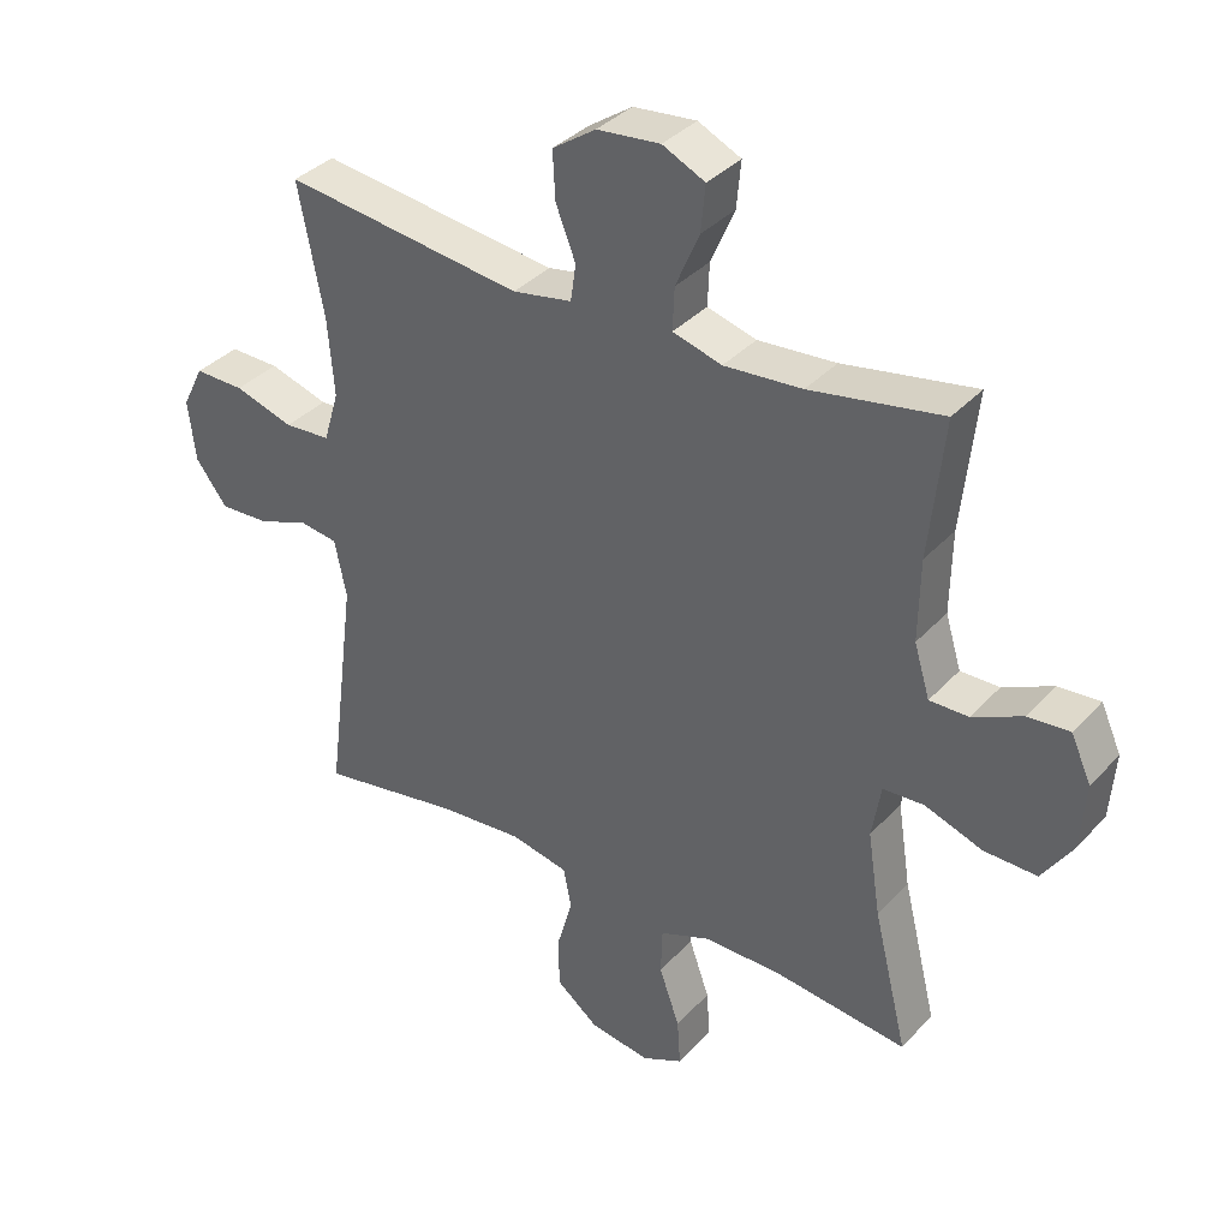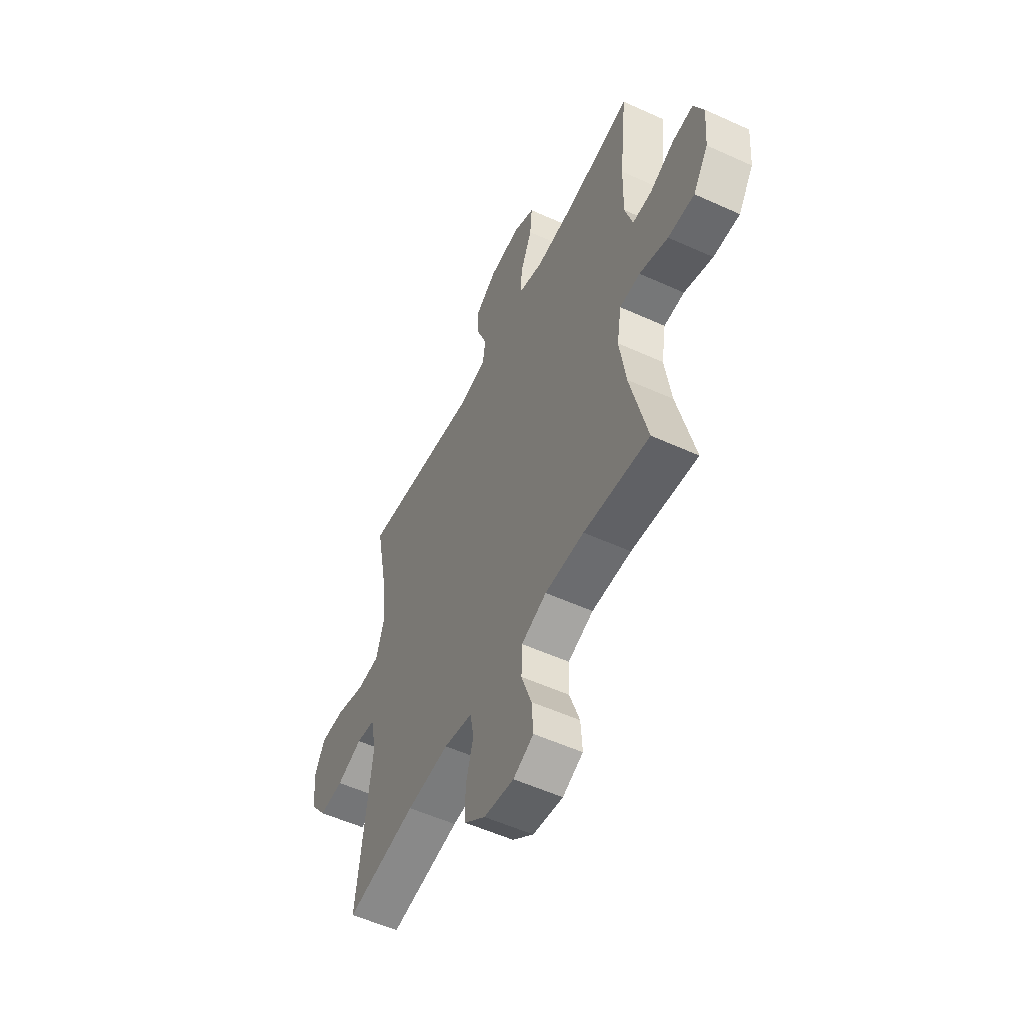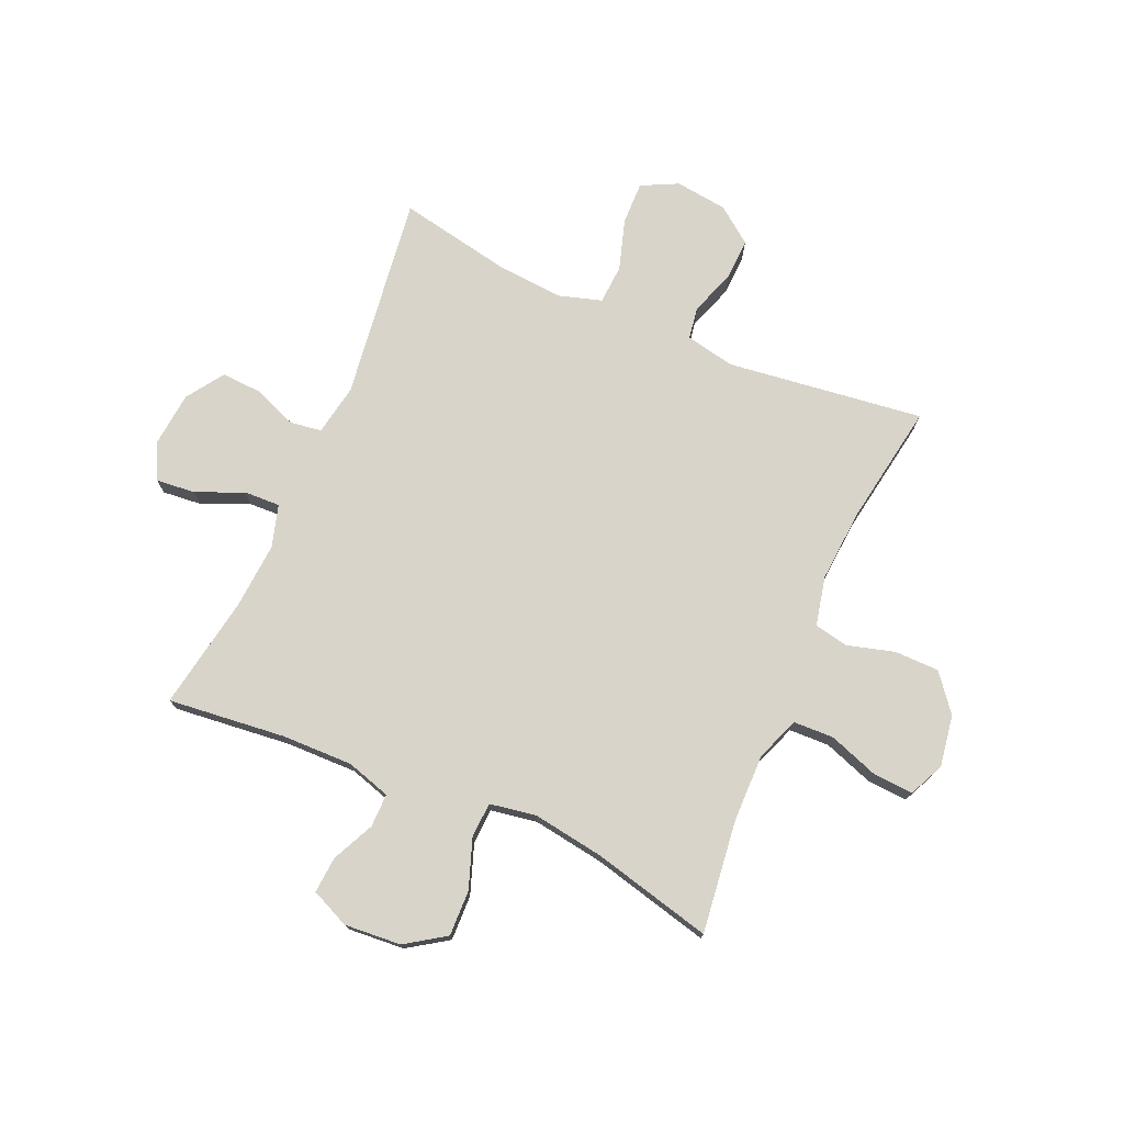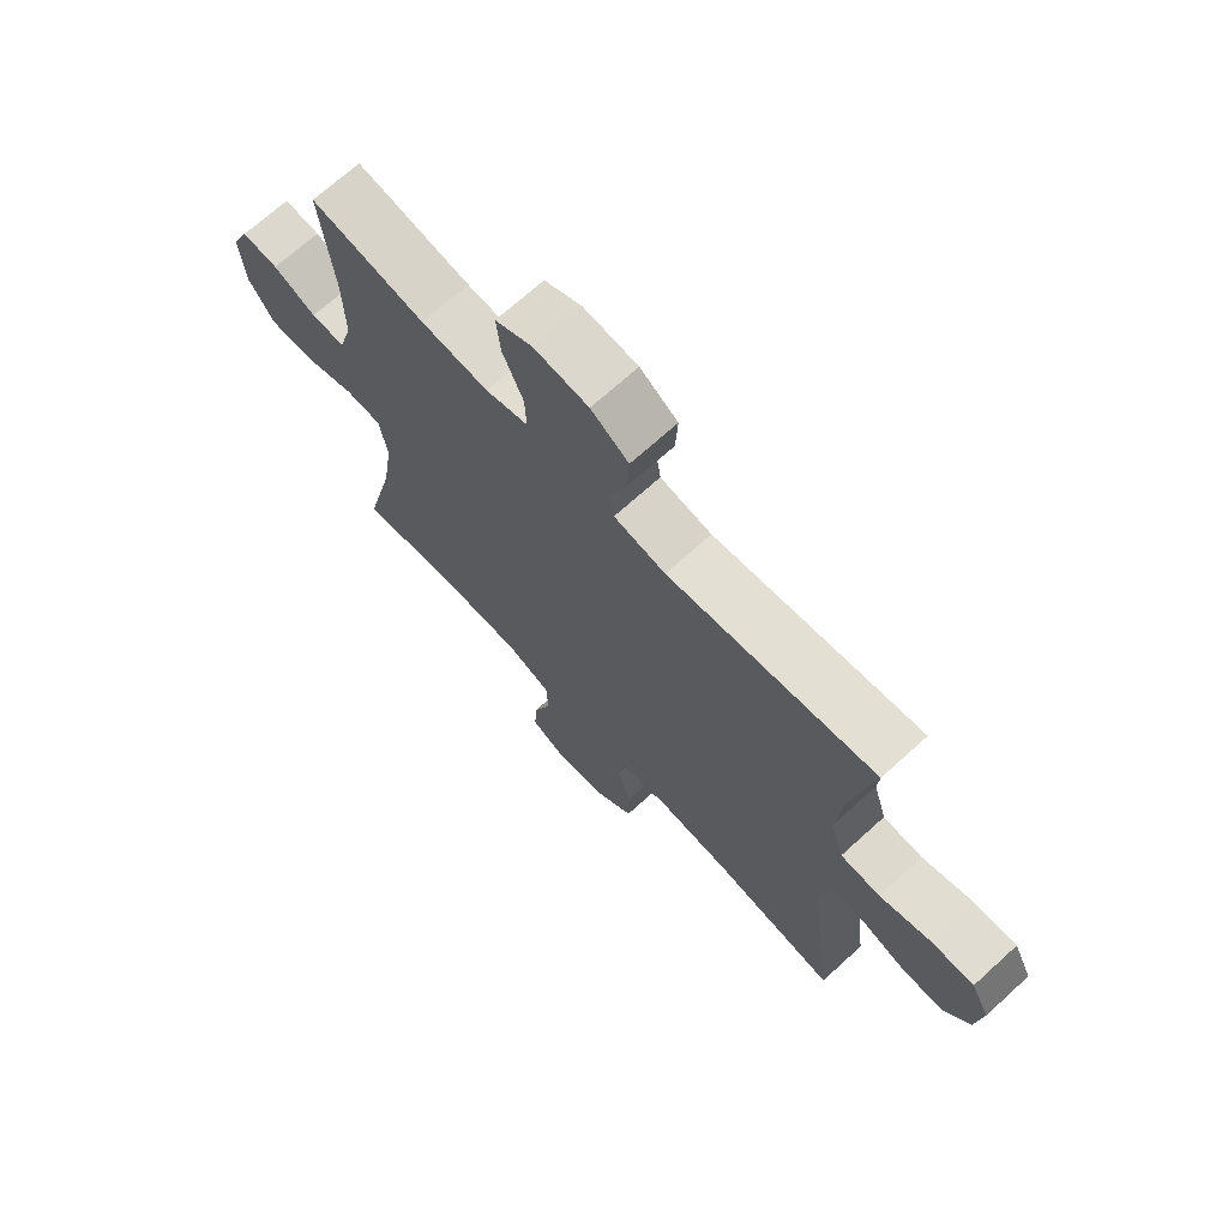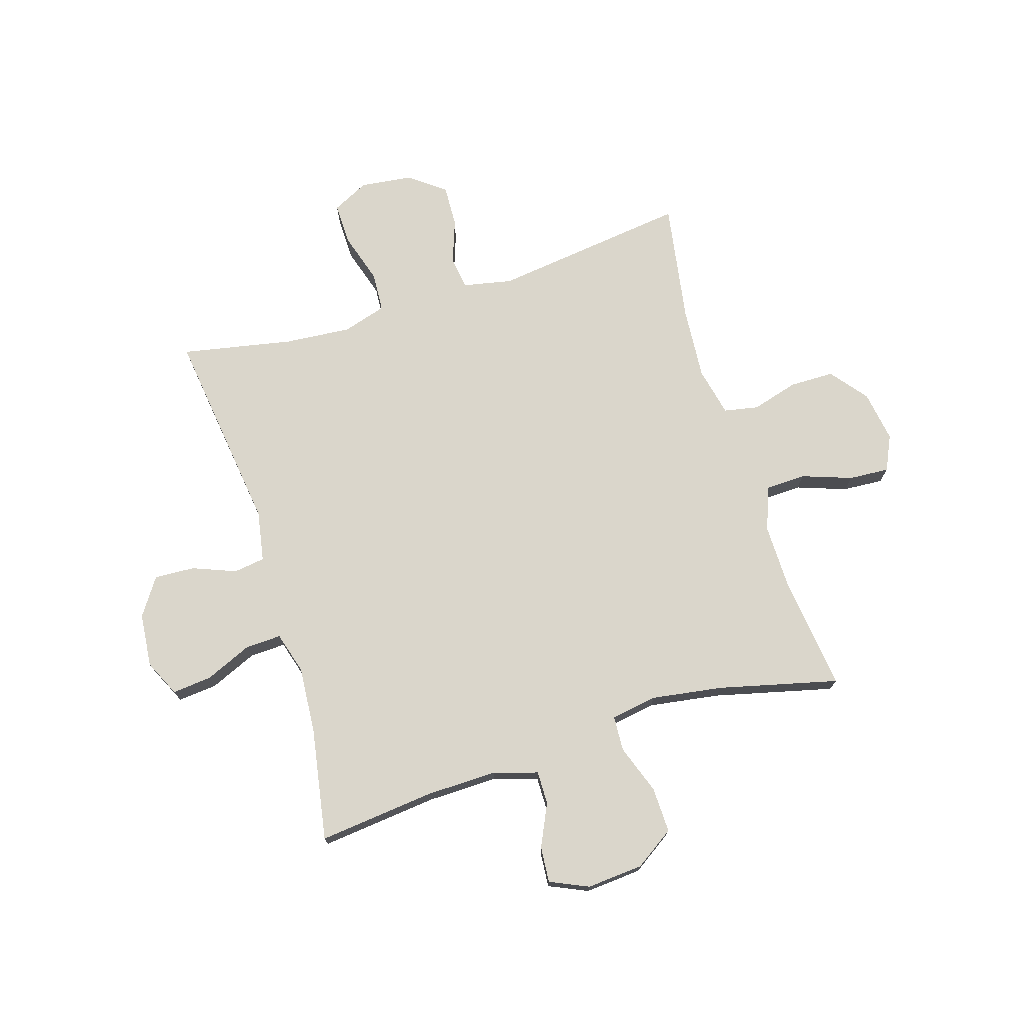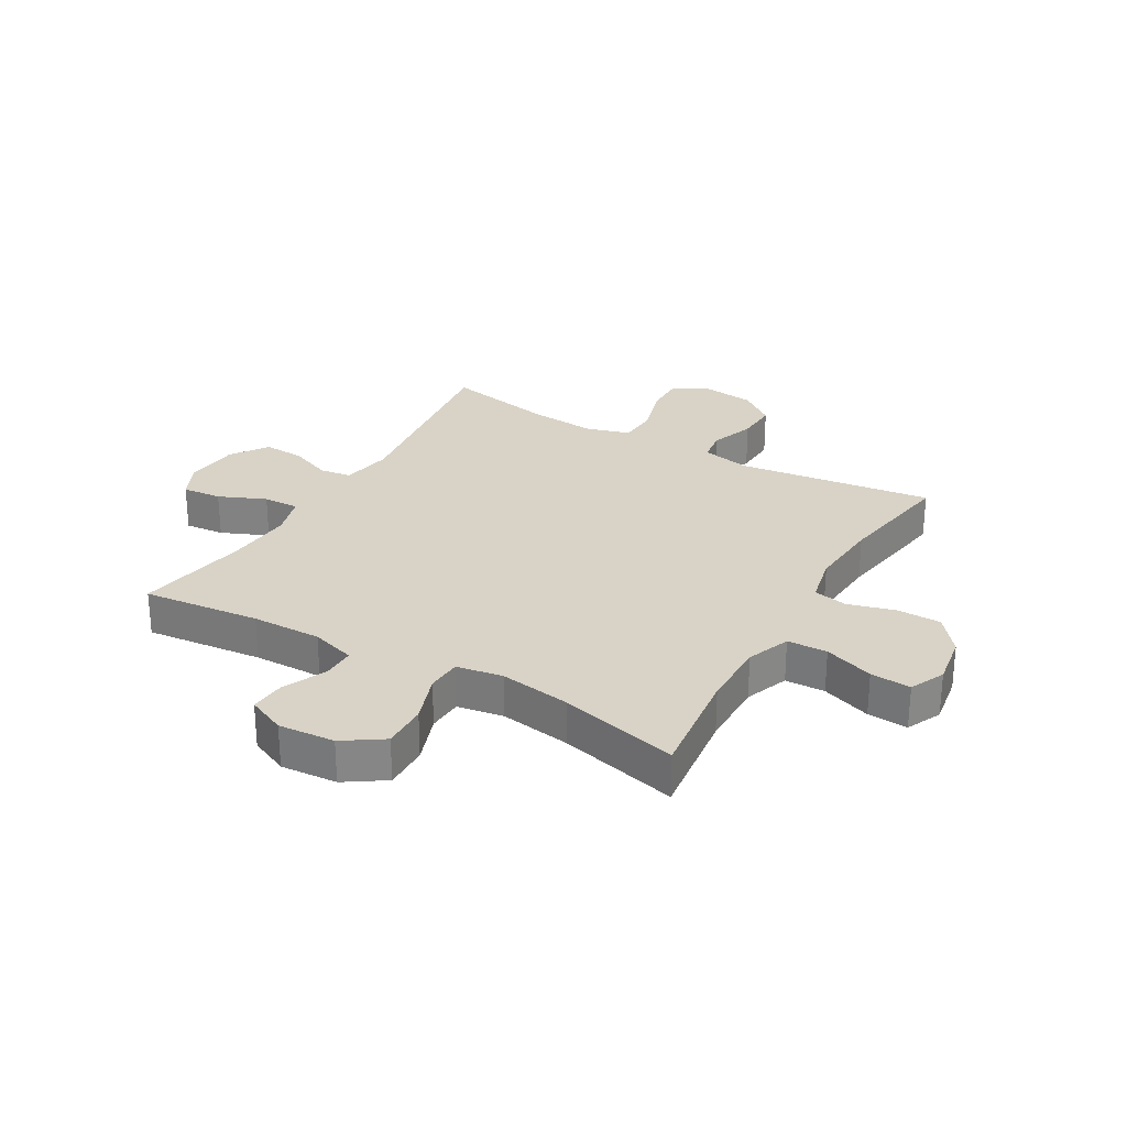
<metadata>
{"format":"obj","ext":"obj","renderer":"f3d","projection":"perspective","resolution":1024,"background":"white","views":[{"elev":35.7,"azim":36.1,"up":"+Z"},{"elev":-54.3,"azim":64.2,"up":"+Z"},{"elev":75.3,"azim":113.6,"up":"+Y"},{"elev":69.8,"azim":-132.3,"up":"+Z"},{"elev":73.8,"azim":72.8,"up":"+Y"},{"elev":28.1,"azim":120.1,"up":"+Y"}]}
</metadata>
<code>
o path4086
v 0.2974 0.0375 0.4687
v 0.1787 0.0375 0.4599
v 0.1042 0.0375 0.4817
v 0.1068 0.0375 0.5458
v 0.1429 0.0375 0.6289
v 0.1496 0.0375 0.6991
v 0.08491 0.0375 0.7302
v -0.01093 0.0375 0.721
v -0.07698 0.0375 0.6762
v -0.0732 0.0375 0.6043
v -0.0431 0.0375 0.5275
v -0.05108 0.0375 0.4719
v -0.1414 0.0375 0.4557
v -0.504 0.0375 0.5036
v -0.4656 0.0375 0.3058
v -0.4558 0.0375 0.1874
v -0.4792 0.0375 0.1101
v -0.5487 0.0375 0.1058
v -0.6387 0.0375 0.1338
v -0.7139 0.0375 0.1353
v -0.746 0.0375 0.07092
v -0.7349 0.0375 -0.02157
v -0.6871 0.0375 -0.08498
v -0.6127 0.0375 -0.08191
v -0.5341 0.0375 -0.05398
v -0.4769 0.0375 -0.06256
v -0.4592 0.0375 -0.1498
v -0.504 0.0375 -0.4981
v -0.2903 0.0375 -0.4629
v -0.161 0.0375 -0.4532
v -0.07356 0.0375 -0.4726
v -0.06184 0.0375 -0.5333
v -0.08526 0.0375 -0.6164
v -0.08456 0.0375 -0.6954
v -0.01977 0.0375 -0.7471
v 0.07191 0.0375 -0.7617
v 0.134 0.0375 -0.7328
v 0.1292 0.0375 -0.6609
v 0.09819 0.0375 -0.5727
v 0.1006 0.0375 -0.5014
v 0.1779 0.0375 -0.4719
v 0.2975 0.0375 -0.4732
v 0.498 0.0375 -0.4981
v 0.4461 0.0375 -0.2858
v 0.4268 0.0375 -0.159
v 0.4408 0.0375 -0.07685
v 0.5031 0.0375 -0.07365
v 0.5908 0.0375 -0.1051
v 0.6715 0.0375 -0.1072
v 0.7182 0.0375 -0.03724
v 0.7261 0.0375 0.06332
v 0.6955 0.0375 0.1318
v 0.6314 0.0375 0.1267
v 0.5564 0.0375 0.09156
v 0.4971 0.0375 0.09099
v 0.4733 0.0375 0.1699
v 0.4755 0.0375 0.2942
v 0.498 0.0375 0.5036
v 0.2974 -0.0375 0.4687
v 0.1787 -0.0375 0.4599
v 0.1042 -0.0375 0.4817
v 0.1068 -0.0375 0.5458
v 0.1429 -0.0375 0.6289
v 0.1496 -0.0375 0.6991
v 0.08491 -0.0375 0.7302
v -0.01093 -0.0375 0.721
v -0.07698 -0.0375 0.6762
v -0.0732 -0.0375 0.6043
v -0.0431 -0.0375 0.5275
v -0.05108 -0.0375 0.4719
v -0.1414 -0.0375 0.4557
v -0.504 -0.0375 0.5036
v -0.4656 -0.0375 0.3058
v -0.4558 -0.0375 0.1874
v -0.4792 -0.0375 0.1101
v -0.5487 -0.0375 0.1058
v -0.6387 -0.0375 0.1338
v -0.7139 -0.0375 0.1353
v -0.746 -0.0375 0.07092
v -0.7349 -0.0375 -0.02157
v -0.6871 -0.0375 -0.08498
v -0.6127 -0.0375 -0.08191
v -0.5341 -0.0375 -0.05398
v -0.4769 -0.0375 -0.06256
v -0.4592 -0.0375 -0.1498
v -0.504 -0.0375 -0.4981
v -0.2903 -0.0375 -0.4629
v -0.161 -0.0375 -0.4532
v -0.07356 -0.0375 -0.4726
v -0.06184 -0.0375 -0.5333
v -0.08526 -0.0375 -0.6164
v -0.08456 -0.0375 -0.6954
v -0.01977 -0.0375 -0.7471
v 0.07191 -0.0375 -0.7617
v 0.134 -0.0375 -0.7328
v 0.1292 -0.0375 -0.6609
v 0.09819 -0.0375 -0.5727
v 0.1006 -0.0375 -0.5014
v 0.1779 -0.0375 -0.4719
v 0.2975 -0.0375 -0.4732
v 0.498 -0.0375 -0.4981
v 0.4461 -0.0375 -0.2858
v 0.4268 -0.0375 -0.159
v 0.4408 -0.0375 -0.07685
v 0.5031 -0.0375 -0.07365
v 0.5908 -0.0375 -0.1051
v 0.6715 -0.0375 -0.1072
v 0.7182 -0.0375 -0.03724
v 0.7261 -0.0375 0.06332
v 0.6955 -0.0375 0.1318
v 0.6314 -0.0375 0.1267
v 0.5564 -0.0375 0.09156
v 0.4971 -0.0375 0.09099
v 0.4733 -0.0375 0.1699
v 0.4755 -0.0375 0.2942
v 0.498 -0.0375 0.5036
v 0.1496 0.0375 0.6991
v 0.1496 0.0375 0.6991
v 0.08491 0.0375 0.7302
v -0.01093 0.0375 0.721
v -0.07698 0.0375 0.6762
v 0.1429 0.0375 0.6289
v -0.0732 0.0375 0.6043
v 0.1068 0.0375 0.5458
v -0.0431 0.0375 0.5275
v 0.1042 0.0375 0.4817
v 0.1042 0.0375 0.4817
v -0.05108 0.0375 0.4719
v -0.05108 0.0375 0.4719
v 0.498 0.0375 0.5036
v 0.498 0.0375 0.5036
v 0.2974 0.0375 0.4687
v 0.1787 0.0375 0.4599
v -0.1414 0.0375 0.4557
v -0.504 0.0375 0.5036
v -0.504 0.0375 0.5036
v -0.4656 0.0375 0.3058
v 0.4755 0.0375 0.2942
v -0.4558 0.0375 0.1874
v 0.4733 0.0375 0.1699
v -0.4792 0.0375 0.1101
v -0.4792 0.0375 0.1101
v 0.4971 0.0375 0.09099
v 0.4971 0.0375 0.09099
v -0.6387 0.0375 0.1338
v -0.7139 0.0375 0.1353
v -0.7139 0.0375 0.1353
v -0.746 0.0375 0.07092
v -0.5487 0.0375 0.1058
v 0.7261 0.0375 0.06332
v 0.6955 0.0375 0.1318
v 0.6955 0.0375 0.1318
v 0.6314 0.0375 0.1267
v 0.5564 0.0375 0.09156
v -0.7349 0.0375 -0.02157
v 0.7182 0.0375 -0.03724
v -0.6871 0.0375 -0.08498
v 0.6715 0.0375 -0.1072
v -0.5341 0.0375 -0.05398
v -0.4769 0.0375 -0.06256
v -0.4769 0.0375 -0.06256
v -0.6127 0.0375 -0.08191
v 0.4408 0.0375 -0.07685
v 0.4408 0.0375 -0.07685
v 0.5031 0.0375 -0.07365
v -0.4592 0.0375 -0.1498
v 0.5908 0.0375 -0.1051
v 0.4268 0.0375 -0.159
v 0.4461 0.0375 -0.2858
v 0.498 0.0375 -0.4981
v 0.498 0.0375 -0.4981
v 0.1779 0.0375 -0.4719
v 0.2975 0.0375 -0.4732
v -0.161 0.0375 -0.4532
v -0.07356 0.0375 -0.4726
v -0.07356 0.0375 -0.4726
v -0.2903 0.0375 -0.4629
v 0.1006 0.0375 -0.5014
v 0.1006 0.0375 -0.5014
v -0.06184 0.0375 -0.5333
v -0.504 0.0375 -0.4981
v -0.504 0.0375 -0.4981
v 0.09819 0.0375 -0.5727
v -0.08526 0.0375 -0.6164
v 0.1292 0.0375 -0.6609
v -0.08456 0.0375 -0.6954
v 0.134 0.0375 -0.7328
v 0.134 0.0375 -0.7328
v -0.01977 0.0375 -0.7471
v 0.07191 0.0375 -0.7617
v 0.1496 -0.0375 0.6991
v 0.1496 -0.0375 0.6991
v 0.08491 -0.0375 0.7302
v -0.01093 -0.0375 0.721
v -0.07698 -0.0375 0.6762
v 0.1429 -0.0375 0.6289
v -0.0732 -0.0375 0.6043
v 0.1068 -0.0375 0.5458
v -0.0431 -0.0375 0.5275
v 0.1042 -0.0375 0.4817
v 0.1042 -0.0375 0.4817
v -0.05108 -0.0375 0.4719
v -0.05108 -0.0375 0.4719
v 0.498 -0.0375 0.5036
v 0.498 -0.0375 0.5036
v 0.2974 -0.0375 0.4687
v 0.1787 -0.0375 0.4599
v -0.1414 -0.0375 0.4557
v -0.504 -0.0375 0.5036
v -0.504 -0.0375 0.5036
v -0.4656 -0.0375 0.3058
v 0.4755 -0.0375 0.2942
v -0.4558 -0.0375 0.1874
v 0.4733 -0.0375 0.1699
v -0.4792 -0.0375 0.1101
v -0.4792 -0.0375 0.1101
v 0.4971 -0.0375 0.09099
v 0.4971 -0.0375 0.09099
v -0.6387 -0.0375 0.1338
v -0.7139 -0.0375 0.1353
v -0.7139 -0.0375 0.1353
v -0.746 -0.0375 0.07092
v -0.5487 -0.0375 0.1058
v 0.7261 -0.0375 0.06332
v 0.6955 -0.0375 0.1318
v 0.6955 -0.0375 0.1318
v 0.6314 -0.0375 0.1267
v 0.5564 -0.0375 0.09156
v -0.7349 -0.0375 -0.02157
v 0.7182 -0.0375 -0.03724
v -0.6871 -0.0375 -0.08498
v 0.6715 -0.0375 -0.1072
v -0.5341 -0.0375 -0.05398
v -0.4769 -0.0375 -0.06256
v -0.4769 -0.0375 -0.06256
v -0.6127 -0.0375 -0.08191
v 0.4408 -0.0375 -0.07685
v 0.4408 -0.0375 -0.07685
v 0.5031 -0.0375 -0.07365
v -0.4592 -0.0375 -0.1498
v 0.5908 -0.0375 -0.1051
v 0.4268 -0.0375 -0.159
v 0.4461 -0.0375 -0.2858
v 0.498 -0.0375 -0.4981
v 0.498 -0.0375 -0.4981
v 0.1779 -0.0375 -0.4719
v 0.2975 -0.0375 -0.4732
v -0.161 -0.0375 -0.4532
v -0.07356 -0.0375 -0.4726
v -0.07356 -0.0375 -0.4726
v -0.2903 -0.0375 -0.4629
v 0.1006 -0.0375 -0.5014
v 0.1006 -0.0375 -0.5014
v -0.06184 -0.0375 -0.5333
v -0.504 -0.0375 -0.4981
v -0.504 -0.0375 -0.4981
v 0.09819 -0.0375 -0.5727
v -0.08526 -0.0375 -0.6164
v 0.1292 -0.0375 -0.6609
v -0.08456 -0.0375 -0.6954
v 0.134 -0.0375 -0.7328
v 0.134 -0.0375 -0.7328
v -0.01977 -0.0375 -0.7471
v 0.07191 -0.0375 -0.7617
f 240 248 234
f 264 259 263
f 261 259 264
f 193 196 191
f 219 222 229
f 212 207 214
f 199 198 197
f 234 237 208
f 202 200 199
f 260 263 258
f 242 246 243
f 237 214 207
f 217 239 228
f 249 237 234
f 230 228 241
f 197 194 195
f 243 247 244
f 198 196 194
f 202 207 200
f 246 249 252
f 234 208 213
f 248 240 251
f 197 198 194
f 214 237 217
f 241 228 239
f 234 213 215
f 199 200 198
f 230 224 228
f 206 207 212
f 257 252 254
f 258 257 254
f 211 208 209
f 249 234 248
f 254 252 249
f 243 246 247
f 213 208 211
f 194 196 193
f 232 230 241
f 227 224 225
f 223 233 215
f 234 215 233
f 263 257 258
f 249 242 237
f 246 242 249
f 239 217 237
f 228 224 227
f 219 236 223
f 222 219 220
f 236 219 229
f 206 212 204
f 237 207 202
f 257 263 259
f 233 223 236
f 208 237 202
f 236 229 231
f 251 240 255
f 118 7 65 192
f 7 8 66 65
f 8 9 67 66
f 5 6 64 63
f 9 10 68 67
f 4 5 63 62
f 10 11 69 68
f 127 4 62 201
f 11 129 203 69
f 131 1 59 205
f 2 3 61 60
f 12 13 71 70
f 1 2 60 59
f 13 136 210 71
f 14 15 73 72
f 57 58 116 115
f 15 16 74 73
f 56 57 115 114
f 16 142 216 74
f 144 56 114 218
f 19 147 221 77
f 20 21 79 78
f 18 19 77 76
f 51 152 226 109
f 52 53 111 110
f 53 54 112 111
f 17 18 76 75
f 54 55 113 112
f 21 22 80 79
f 50 51 109 108
f 22 23 81 80
f 49 50 108 107
f 25 161 235 83
f 24 25 83 82
f 23 24 82 81
f 164 47 105 238
f 26 27 85 84
f 48 49 107 106
f 47 48 106 105
f 45 46 104 103
f 44 45 103 102
f 171 44 102 245
f 41 42 100 99
f 30 176 250 88
f 29 30 88 87
f 179 41 99 253
f 31 32 90 89
f 182 29 87 256
f 27 28 86 85
f 42 43 101 100
f 39 40 98 97
f 32 33 91 90
f 38 39 97 96
f 33 34 92 91
f 188 38 96 262
f 34 35 93 92
f 36 37 95 94
f 35 36 94 93
f 166 160 174
f 190 189 185
f 187 190 185
f 119 117 122
f 145 155 148
f 138 140 133
f 125 123 124
f 160 134 163
f 128 125 126
f 186 184 189
f 168 169 172
f 163 133 140
f 143 154 165
f 175 160 163
f 156 167 154
f 123 121 120
f 169 170 173
f 124 120 122
f 128 126 133
f 172 178 175
f 160 139 134
f 174 177 166
f 123 120 124
f 140 143 163
f 167 165 154
f 160 141 139
f 125 124 126
f 156 154 150
f 132 138 133
f 183 180 178
f 184 180 183
f 137 135 134
f 175 174 160
f 180 175 178
f 169 173 172
f 139 137 134
f 120 119 122
f 158 167 156
f 153 151 150
f 149 141 159
f 160 159 141
f 189 184 183
f 175 163 168
f 172 175 168
f 165 163 143
f 154 153 150
f 145 149 162
f 148 146 145
f 162 155 145
f 132 130 138
f 163 128 133
f 183 185 189
f 159 162 149
f 134 128 163
f 162 157 155
f 177 181 166

</code>
